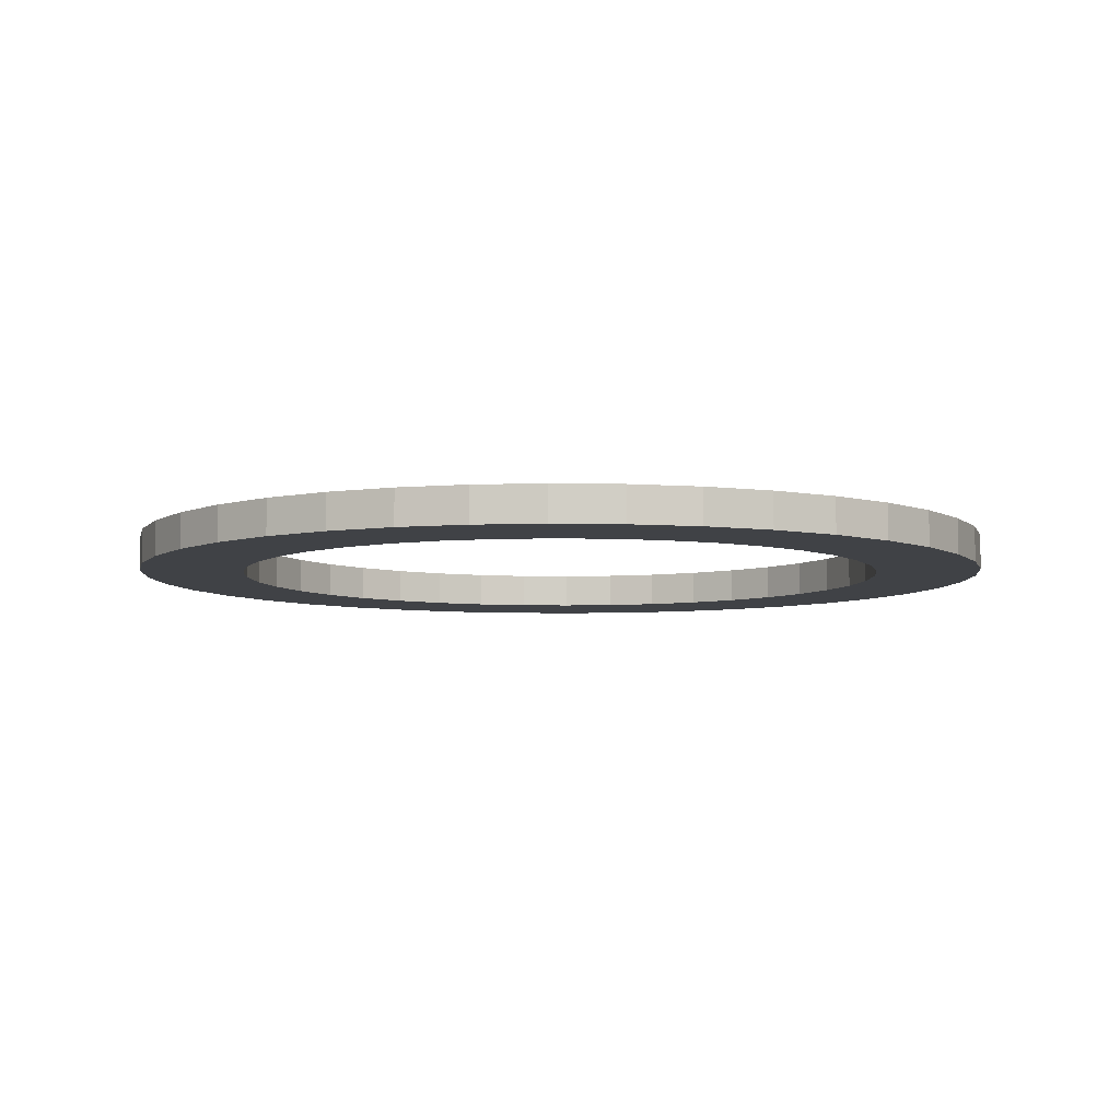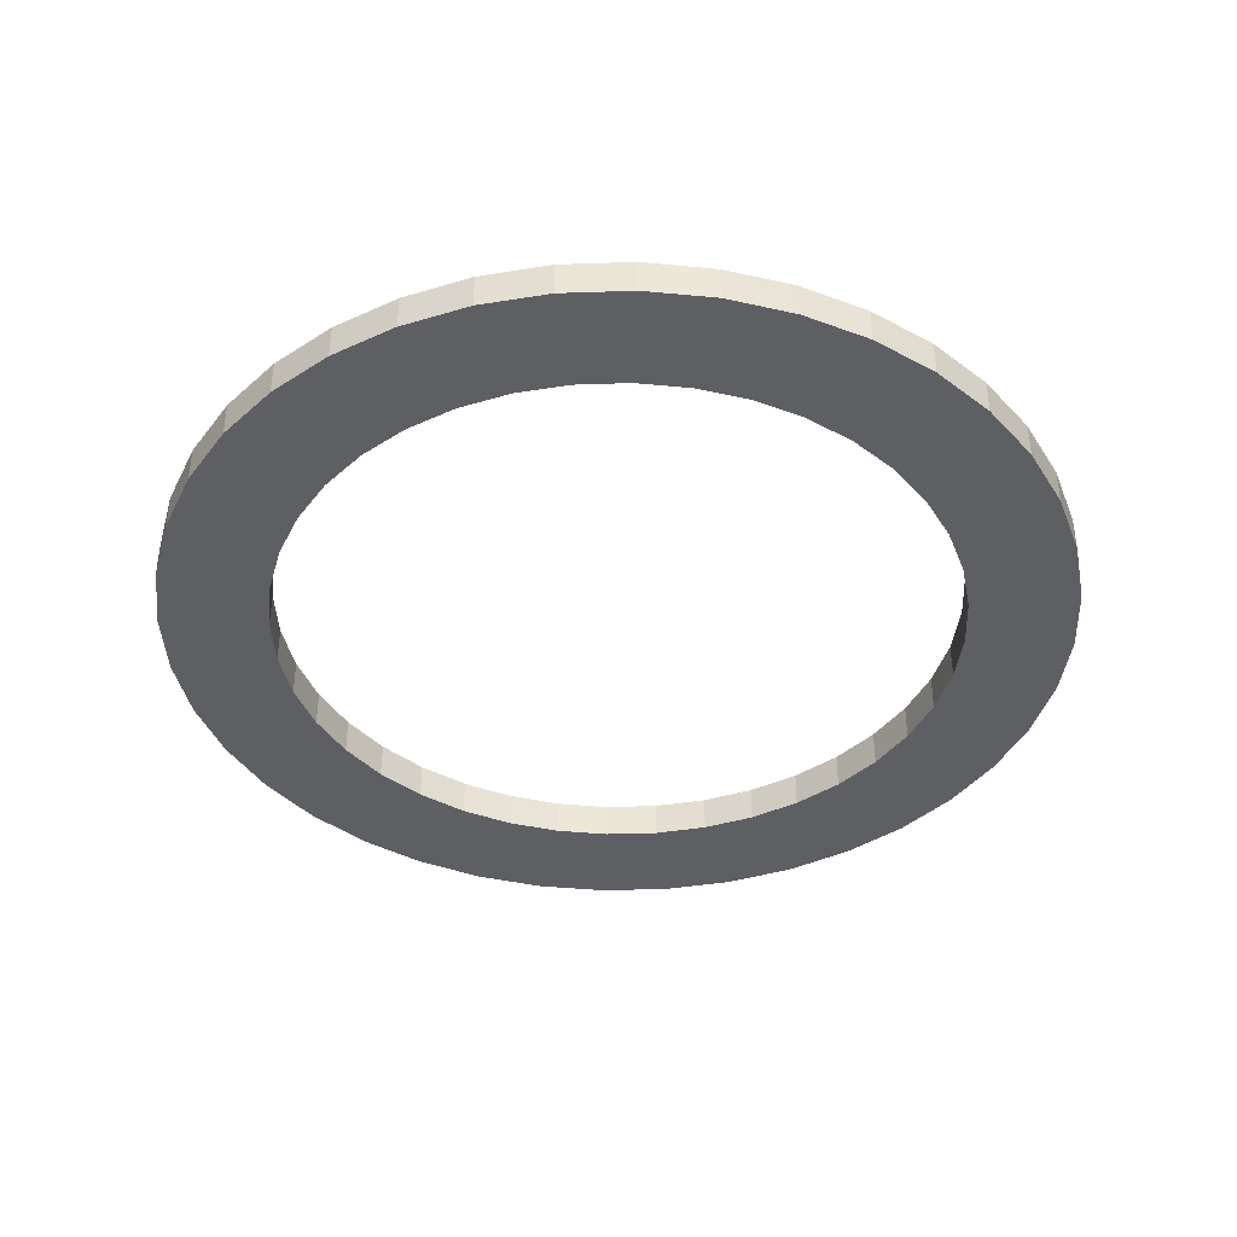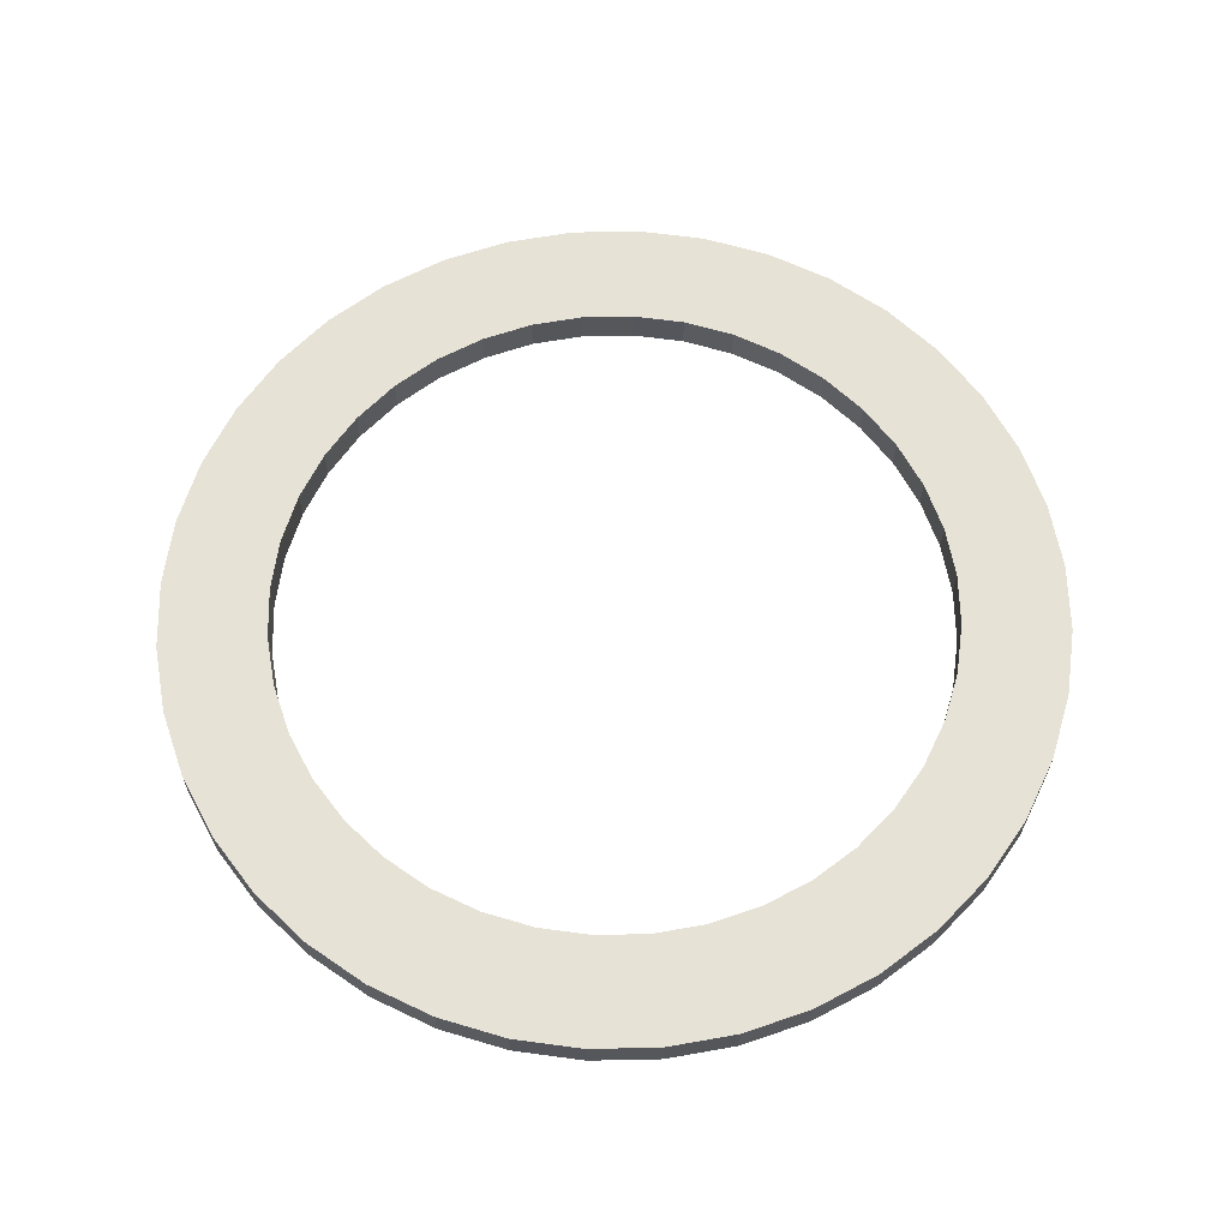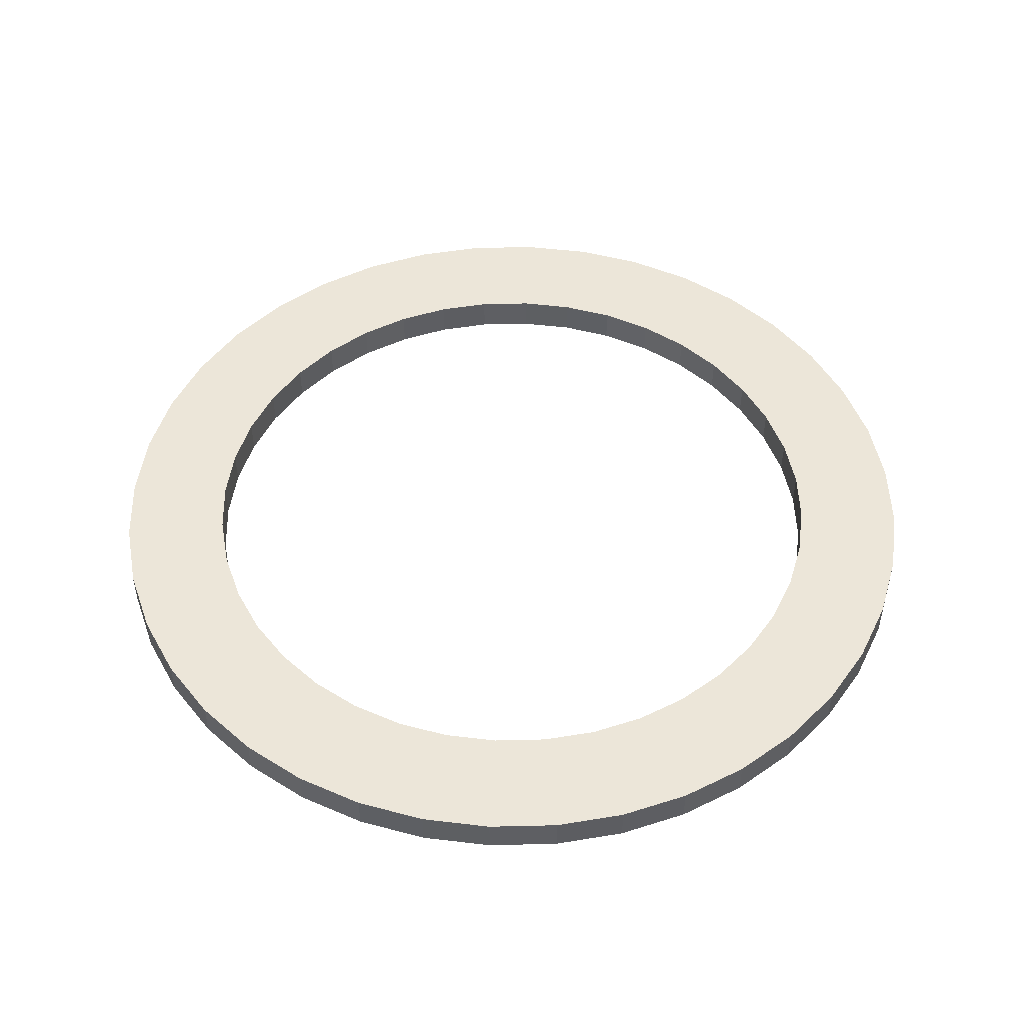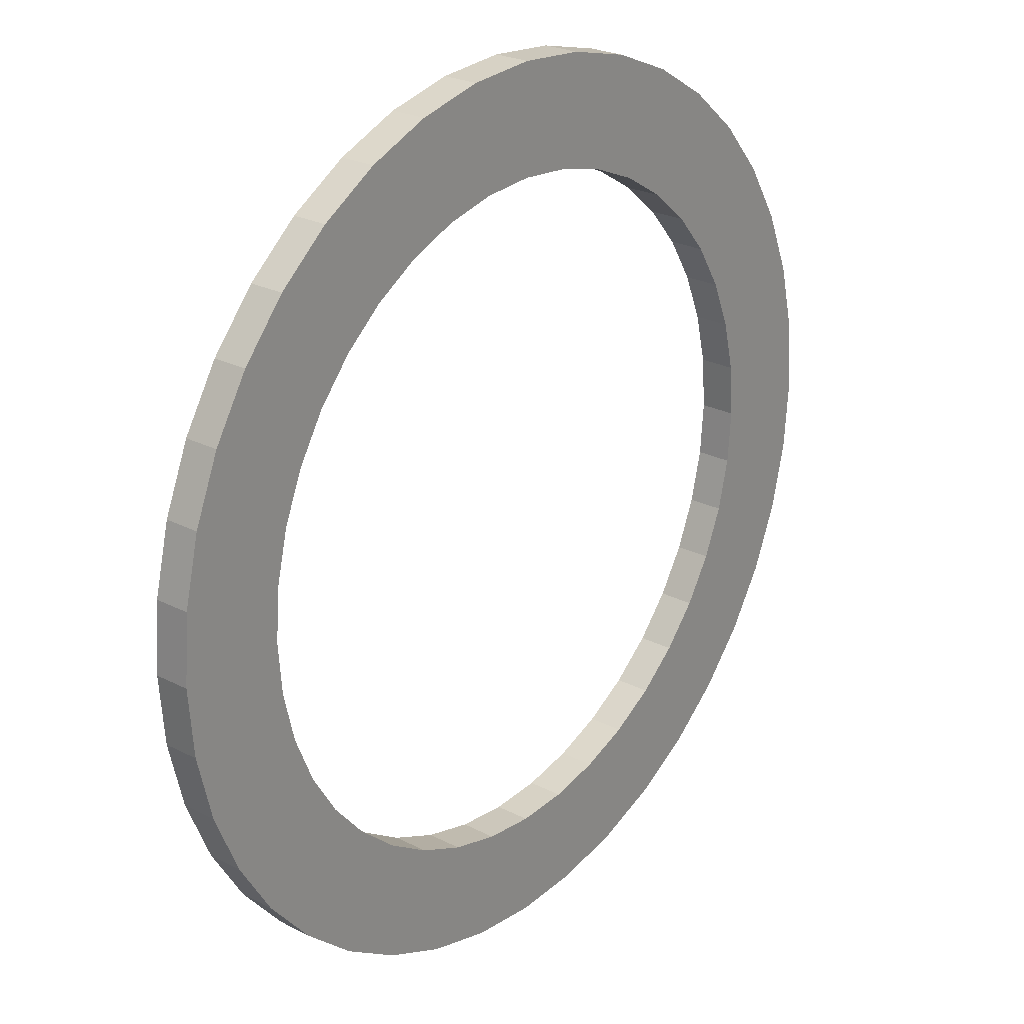
<metadata>
{"format":"obj","ext":"obj","renderer":"f3d","projection":"perspective","resolution":1024,"background":"white","views":[{"elev":-6.4,"azim":-133.6,"up":"+Z"},{"elev":-40.2,"azim":-83.1,"up":"+Z"},{"elev":63.1,"azim":21.3,"up":"+Z"},{"elev":49.1,"azim":-114.0,"up":"+Z"},{"elev":24.8,"azim":130.0,"up":"+Y"}]}
</metadata>
<code>
o Group_87/mesh110/mesh110-geometry#mesh110-geometry
v -0.1561 0.3278 0.5301
v -0.154 0.3278 0.5301
v -0.155 0.3277 0.5301
v -0.1571 0.328 0.5301
v -0.155 0.3277 0.5306
v -0.1561 0.3278 0.5306
v -0.1571 0.328 0.5306
v -0.153 0.328 0.5301
v -0.154 0.3278 0.5306
v -0.1581 0.3284 0.5306
v -0.152 0.3284 0.5301
v -0.153 0.328 0.5306
v -0.1581 0.3284 0.5301
v -0.152 0.3284 0.5306
v -0.159 0.329 0.5306
v -0.1511 0.329 0.5301
v -0.1511 0.329 0.5306
v -0.159 0.329 0.5301
v -0.1598 0.3296 0.5306
v -0.1598 0.3296 0.5301
v -0.1503 0.3296 0.5306
v -0.155 0.3293 0.5301
v -0.1503 0.3296 0.5301
v -0.155 0.3293 0.5306
v -0.1605 0.3305 0.5301
v -0.1558 0.3294 0.5301
v -0.1496 0.3305 0.5301
v -0.1542 0.3294 0.5306
v -0.1558 0.3294 0.5306
v -0.1605 0.3305 0.5306
v -0.1574 0.3299 0.5301
v -0.1566 0.3296 0.5301
v -0.1542 0.3294 0.5301
v -0.1496 0.3305 0.5306
v -0.1527 0.3299 0.5301
v -0.1535 0.3296 0.5306
v -0.1566 0.3296 0.5306
v -0.1574 0.3299 0.5306
v -0.161 0.3314 0.5301
v -0.158 0.3303 0.5301
v -0.1535 0.3296 0.5301
v -0.149 0.3314 0.5301
v -0.1527 0.3299 0.5306
v -0.152 0.3303 0.5301
v -0.158 0.3303 0.5306
v -0.161 0.3314 0.5306
v -0.1587 0.3308 0.5301
v -0.149 0.3314 0.5306
v -0.1514 0.3308 0.5301
v -0.152 0.3303 0.5306
v -0.1587 0.3308 0.5306
v -0.1615 0.3323 0.5301
v -0.1592 0.3314 0.5301
v -0.1486 0.3323 0.5301
v -0.1514 0.3308 0.5306
v -0.1509 0.3314 0.5301
v -0.1592 0.3314 0.5306
v -0.1615 0.3323 0.5306
v -0.1486 0.3323 0.5306
v -0.1509 0.3314 0.5306
v -0.1617 0.3334 0.5301
v -0.1596 0.3321 0.5301
v -0.1484 0.3334 0.5301
v -0.1505 0.3321 0.5301
v -0.1596 0.3321 0.5306
v -0.1617 0.3334 0.5306
v -0.1599 0.3328 0.5301
v -0.1484 0.3334 0.5306
v -0.1502 0.3328 0.5301
v -0.1505 0.3321 0.5306
v -0.1599 0.3328 0.5306
v -0.1618 0.3344 0.5301
v -0.1601 0.3336 0.5301
v -0.1483 0.3344 0.5301
v -0.1502 0.3328 0.5306
v -0.15 0.3336 0.5301
v -0.1601 0.3336 0.5306
v -0.1618 0.3344 0.5306
v -0.1483 0.3344 0.5306
v -0.15 0.3336 0.5306
v -0.1617 0.3355 0.5301
v -0.1602 0.3344 0.5301
v -0.1484 0.3355 0.5301
v -0.1499 0.3344 0.5301
v -0.1602 0.3344 0.5306
v -0.1617 0.3355 0.5306
v -0.1484 0.3355 0.5306
v -0.15 0.3352 0.5301
v -0.1499 0.3344 0.5306
v -0.1601 0.3352 0.5306
v -0.1615 0.3365 0.5301
v -0.1601 0.3352 0.5301
v -0.1486 0.3365 0.5301
v -0.1502 0.336 0.5301
v -0.1599 0.336 0.5306
v -0.1615 0.3365 0.5306
v -0.1599 0.336 0.5301
v -0.1486 0.3365 0.5306
v -0.15 0.3352 0.5306
v -0.161 0.3375 0.5301
v -0.1596 0.3367 0.5301
v -0.149 0.3375 0.5301
v -0.1502 0.336 0.5306
v -0.1505 0.3367 0.5301
v -0.1596 0.3367 0.5306
v -0.161 0.3375 0.5306
v -0.149 0.3375 0.5306
v -0.1505 0.3367 0.5306
v -0.1605 0.3384 0.5301
v -0.1592 0.3374 0.5301
v -0.1496 0.3384 0.5301
v -0.1509 0.3374 0.5301
v -0.1592 0.3374 0.5306
v -0.1605 0.3384 0.5306
v -0.1587 0.338 0.5301
v -0.1496 0.3384 0.5306
v -0.1514 0.338 0.5301
v -0.1509 0.3374 0.5306
v -0.1587 0.338 0.5306
v -0.1598 0.3392 0.5301
v -0.158 0.3386 0.5301
v -0.1503 0.3392 0.5301
v -0.1514 0.338 0.5306
v -0.152 0.3386 0.5301
v -0.158 0.3386 0.5306
v -0.1598 0.3392 0.5306
v -0.1503 0.3392 0.5306
v -0.152 0.3386 0.5306
v -0.159 0.3399 0.5306
v -0.1574 0.339 0.5301
v -0.1574 0.339 0.5306
v -0.1511 0.3399 0.5306
v -0.1527 0.339 0.5301
v -0.1527 0.339 0.5306
v -0.159 0.3399 0.5301
v -0.1566 0.3393 0.5306
v -0.1566 0.3393 0.5301
v -0.1511 0.3399 0.5301
v -0.1535 0.3393 0.5306
v -0.1535 0.3393 0.5301
v -0.1581 0.3404 0.5306
v -0.1558 0.3395 0.5306
v -0.152 0.3404 0.5306
v -0.1542 0.3395 0.5306
v -0.1581 0.3404 0.5301
v -0.1558 0.3395 0.5301
v -0.155 0.3395 0.5306
v -0.1542 0.3395 0.5301
v -0.152 0.3404 0.5301
v -0.1571 0.3408 0.5306
v -0.155 0.3395 0.5301
v -0.153 0.3408 0.5306
v -0.1571 0.3408 0.5301
v -0.153 0.3408 0.5301
v -0.1561 0.3411 0.5306
v -0.154 0.3411 0.5306
v -0.1561 0.3411 0.5301
v -0.154 0.3411 0.5301
v -0.155 0.3412 0.5306
v -0.155 0.3412 0.5301
f 1 2 3
f 2 1 4
f 2 5 3
f 3 6 1
f 1 7 4
f 2 4 8
f 5 2 9
f 6 3 5
f 7 1 6
f 10 4 7
f 8 4 11
f 12 2 8
f 2 12 9
f 9 6 5
f 6 12 7
f 4 10 13
f 7 12 10
f 11 4 13
f 14 8 11
f 8 14 12
f 6 9 12
f 15 13 10
f 10 12 14
f 11 13 16
f 11 17 14
f 13 15 18
f 10 14 15
f 16 13 18
f 17 11 16
f 15 14 17
f 19 18 15
f 16 18 20
f 16 21 17
f 15 17 19
f 18 19 20
f 16 20 22
f 21 16 23
f 21 24 17
f 19 17 24
f 19 25 20
f 22 20 26
f 22 23 16
f 27 21 23
f 24 21 28
f 19 24 29
f 25 19 30
f 31 20 25
f 26 20 32
f 29 22 26
f 23 22 33
f 21 27 34
f 23 35 27
f 28 21 36
f 28 22 24
f 22 29 24
f 19 29 37
f 19 38 30
f 30 39 25
f 32 20 31
f 31 25 40
f 37 26 32
f 26 37 29
f 22 28 33
f 23 33 41
f 42 34 27
f 43 21 34
f 23 41 35
f 27 35 44
f 36 21 43
f 36 33 28
f 19 37 38
f 30 38 45
f 39 30 46
f 47 25 39
f 38 32 31
f 40 25 47
f 45 31 40
f 32 38 37
f 33 36 41
f 34 42 48
f 27 49 42
f 43 34 50
f 41 43 35
f 35 50 44
f 27 44 49
f 43 41 36
f 31 45 38
f 30 45 51
f 30 51 46
f 46 52 39
f 47 39 53
f 51 40 47
f 40 51 45
f 54 48 42
f 55 34 48
f 42 49 56
f 50 34 55
f 50 35 43
f 55 44 50
f 44 55 49
f 46 51 57
f 52 46 58
f 53 39 52
f 53 51 47
f 48 54 59
f 42 56 54
f 55 48 60
f 55 56 49
f 51 53 57
f 46 57 58
f 58 61 52
f 53 52 62
f 63 59 54
f 60 48 59
f 54 56 64
f 56 55 60
f 62 57 53
f 58 57 65
f 61 58 66
f 67 52 61
f 62 52 67
f 59 63 68
f 54 69 63
f 60 59 70
f 60 64 56
f 54 64 69
f 57 62 65
f 58 65 71
f 58 71 66
f 66 72 61
f 67 61 73
f 67 65 62
f 74 68 63
f 75 59 68
f 63 69 76
f 70 59 75
f 64 60 70
f 70 69 64
f 65 67 71
f 66 71 77
f 72 66 78
f 73 61 72
f 73 71 67
f 68 74 79
f 63 76 74
f 75 68 80
f 75 76 69
f 69 70 75
f 71 73 77
f 66 77 78
f 78 81 72
f 73 72 82
f 83 79 74
f 80 68 79
f 74 76 84
f 76 75 80
f 82 77 73
f 78 77 85
f 81 78 86
f 82 72 81
f 79 83 87
f 74 88 83
f 80 79 89
f 80 84 76
f 74 84 88
f 77 82 85
f 78 85 90
f 78 90 86
f 86 91 81
f 82 81 92
f 93 87 83
f 89 79 87
f 83 88 94
f 84 80 89
f 89 88 84
f 92 85 82
f 85 92 90
f 86 90 95
f 91 86 96
f 97 81 91
f 92 81 97
f 87 93 98
f 83 94 93
f 89 87 99
f 99 94 88
f 88 89 99
f 97 90 92
f 90 97 95
f 86 95 96
f 96 100 91
f 97 91 101
f 102 98 93
f 103 87 98
f 93 94 104
f 99 87 103
f 94 99 103
f 101 95 97
f 96 95 105
f 100 96 106
f 101 91 100
f 98 102 107
f 93 104 102
f 103 98 108
f 103 104 94
f 95 101 105
f 96 105 106
f 106 109 100
f 101 100 110
f 111 107 102
f 108 98 107
f 102 104 112
f 104 103 108
f 110 105 101
f 106 105 113
f 109 106 114
f 115 100 109
f 110 100 115
f 107 111 116
f 102 117 111
f 108 107 118
f 108 112 104
f 102 112 117
f 105 110 113
f 106 113 119
f 106 119 114
f 114 120 109
f 115 109 121
f 115 113 110
f 122 116 111
f 123 107 116
f 111 117 124
f 118 107 123
f 112 108 118
f 118 117 112
f 113 115 119
f 114 119 125
f 120 114 126
f 121 109 120
f 125 115 121
f 116 122 127
f 111 124 122
f 123 116 128
f 117 128 124
f 117 118 123
f 115 125 119
f 114 125 126
f 129 120 126
f 121 120 130
f 121 131 125
f 122 132 127
f 128 116 127
f 122 124 133
f 128 117 123
f 134 124 128
f 126 125 131
f 120 129 135
f 126 136 129
f 130 120 137
f 131 121 130
f 132 122 138
f 139 127 132
f 128 127 134
f 124 134 133
f 122 133 140
f 126 131 136
f 141 135 129
f 137 120 135
f 129 136 142
f 136 130 137
f 130 136 131
f 122 140 138
f 138 143 132
f 134 127 139
f 139 132 144
f 139 133 134
f 133 139 140
f 135 141 145
f 129 132 141
f 137 135 146
f 137 142 136
f 129 142 147
f 138 140 148
f 143 138 149
f 141 132 143
f 144 132 147
f 144 140 139
f 150 145 141
f 138 135 145
f 147 132 129
f 146 135 151
f 142 137 146
f 146 147 142
f 140 144 148
f 138 148 151
f 138 145 149
f 149 152 143
f 141 143 152
f 147 148 144
f 145 150 153
f 141 152 150
f 138 151 135
f 147 146 151
f 148 147 151
f 149 145 154
f 152 149 154
f 155 153 150
f 154 145 153
f 150 152 156
f 154 156 152
f 153 155 157
f 150 156 155
f 154 153 158
f 156 154 158
f 159 157 155
f 158 153 157
f 155 156 159
f 160 156 158
f 157 159 160
f 158 157 160
f 156 160 159
f 3 2 1
f 4 1 2
f 3 5 2
f 1 6 3
f 4 7 1
f 8 4 2
f 9 2 5
f 5 3 6
f 6 1 7
f 7 4 10
f 11 4 8
f 8 2 12
f 9 12 2
f 5 6 9
f 7 12 6
f 13 10 4
f 10 12 7
f 13 4 11
f 11 8 14
f 12 14 8
f 12 9 6
f 10 13 15
f 14 12 10
f 16 13 11
f 14 17 11
f 18 15 13
f 15 14 10
f 18 13 16
f 16 11 17
f 17 14 15
f 15 18 19
f 20 18 16
f 17 21 16
f 19 17 15
f 20 19 18
f 22 20 16
f 23 16 21
f 17 24 21
f 24 17 19
f 20 25 19
f 26 20 22
f 16 23 22
f 23 21 27
f 28 21 24
f 29 24 19
f 30 19 25
f 25 20 31
f 32 20 26
f 26 22 29
f 33 22 23
f 34 27 21
f 27 35 23
f 36 21 28
f 24 22 28
f 24 29 22
f 37 29 19
f 30 38 19
f 25 39 30
f 31 20 32
f 40 25 31
f 32 26 37
f 29 37 26
f 33 28 22
f 41 33 23
f 27 34 42
f 34 21 43
f 35 41 23
f 44 35 27
f 43 21 36
f 28 33 36
f 38 37 19
f 45 38 30
f 46 30 39
f 39 25 47
f 31 32 38
f 47 25 40
f 40 31 45
f 37 38 32
f 41 36 33
f 48 42 34
f 42 49 27
f 50 34 43
f 35 43 41
f 44 50 35
f 49 44 27
f 36 41 43
f 38 45 31
f 51 45 30
f 46 51 30
f 39 52 46
f 53 39 47
f 47 40 51
f 45 51 40
f 42 48 54
f 48 34 55
f 56 49 42
f 55 34 50
f 43 35 50
f 50 44 55
f 49 55 44
f 57 51 46
f 58 46 52
f 52 39 53
f 47 51 53
f 59 54 48
f 54 56 42
f 60 48 55
f 49 56 55
f 57 53 51
f 58 57 46
f 52 61 58
f 62 52 53
f 54 59 63
f 59 48 60
f 64 56 54
f 60 55 56
f 53 57 62
f 65 57 58
f 66 58 61
f 61 52 67
f 67 52 62
f 68 63 59
f 63 69 54
f 70 59 60
f 56 64 60
f 69 64 54
f 65 62 57
f 71 65 58
f 66 71 58
f 61 72 66
f 73 61 67
f 62 65 67
f 63 68 74
f 68 59 75
f 76 69 63
f 75 59 70
f 70 60 64
f 64 69 70
f 71 67 65
f 77 71 66
f 78 66 72
f 72 61 73
f 67 71 73
f 79 74 68
f 74 76 63
f 80 68 75
f 69 76 75
f 75 70 69
f 77 73 71
f 78 77 66
f 72 81 78
f 82 72 73
f 74 79 83
f 79 68 80
f 84 76 74
f 80 75 76
f 73 77 82
f 85 77 78
f 86 78 81
f 81 72 82
f 87 83 79
f 83 88 74
f 89 79 80
f 76 84 80
f 88 84 74
f 85 82 77
f 90 85 78
f 86 90 78
f 81 91 86
f 92 81 82
f 83 87 93
f 87 79 89
f 94 88 83
f 89 80 84
f 84 88 89
f 82 85 92
f 90 92 85
f 95 90 86
f 96 86 91
f 91 81 97
f 97 81 92
f 98 93 87
f 93 94 83
f 99 87 89
f 88 94 99
f 99 89 88
f 92 90 97
f 95 97 90
f 96 95 86
f 91 100 96
f 101 91 97
f 93 98 102
f 98 87 103
f 104 94 93
f 103 87 99
f 103 99 94
f 97 95 101
f 105 95 96
f 106 96 100
f 100 91 101
f 107 102 98
f 102 104 93
f 108 98 103
f 94 104 103
f 105 101 95
f 106 105 96
f 100 109 106
f 110 100 101
f 102 107 111
f 107 98 108
f 112 104 102
f 108 103 104
f 101 105 110
f 113 105 106
f 114 106 109
f 109 100 115
f 115 100 110
f 116 111 107
f 111 117 102
f 118 107 108
f 104 112 108
f 117 112 102
f 113 110 105
f 119 113 106
f 114 119 106
f 109 120 114
f 121 109 115
f 110 113 115
f 111 116 122
f 116 107 123
f 124 117 111
f 123 107 118
f 118 108 112
f 112 117 118
f 119 115 113
f 125 119 114
f 126 114 120
f 120 109 121
f 121 115 125
f 127 122 116
f 122 124 111
f 128 116 123
f 124 128 117
f 123 118 117
f 119 125 115
f 126 125 114
f 126 120 129
f 130 120 121
f 125 131 121
f 127 132 122
f 127 116 128
f 133 124 122
f 123 117 128
f 128 124 134
f 131 125 126
f 135 129 120
f 129 136 126
f 137 120 130
f 130 121 131
f 138 122 132
f 132 127 139
f 134 127 128
f 133 134 124
f 140 133 122
f 136 131 126
f 129 135 141
f 135 120 137
f 142 136 129
f 137 130 136
f 131 136 130
f 138 140 122
f 132 143 138
f 139 127 134
f 144 132 139
f 134 133 139
f 140 139 133
f 145 141 135
f 141 132 129
f 146 135 137
f 136 142 137
f 147 142 129
f 148 140 138
f 149 138 143
f 143 132 141
f 147 132 144
f 139 140 144
f 141 145 150
f 145 135 138
f 129 132 147
f 151 135 146
f 146 137 142
f 142 147 146
f 148 144 140
f 151 148 138
f 149 145 138
f 143 152 149
f 152 143 141
f 144 148 147
f 153 150 145
f 150 152 141
f 135 151 138
f 151 146 147
f 151 147 148
f 154 145 149
f 154 149 152
f 150 153 155
f 153 145 154
f 156 152 150
f 152 156 154
f 157 155 153
f 155 156 150
f 158 153 154
f 158 154 156
f 155 157 159
f 157 153 158
f 159 156 155
f 158 156 160
f 160 159 157
f 160 157 158
f 159 160 156

</code>
